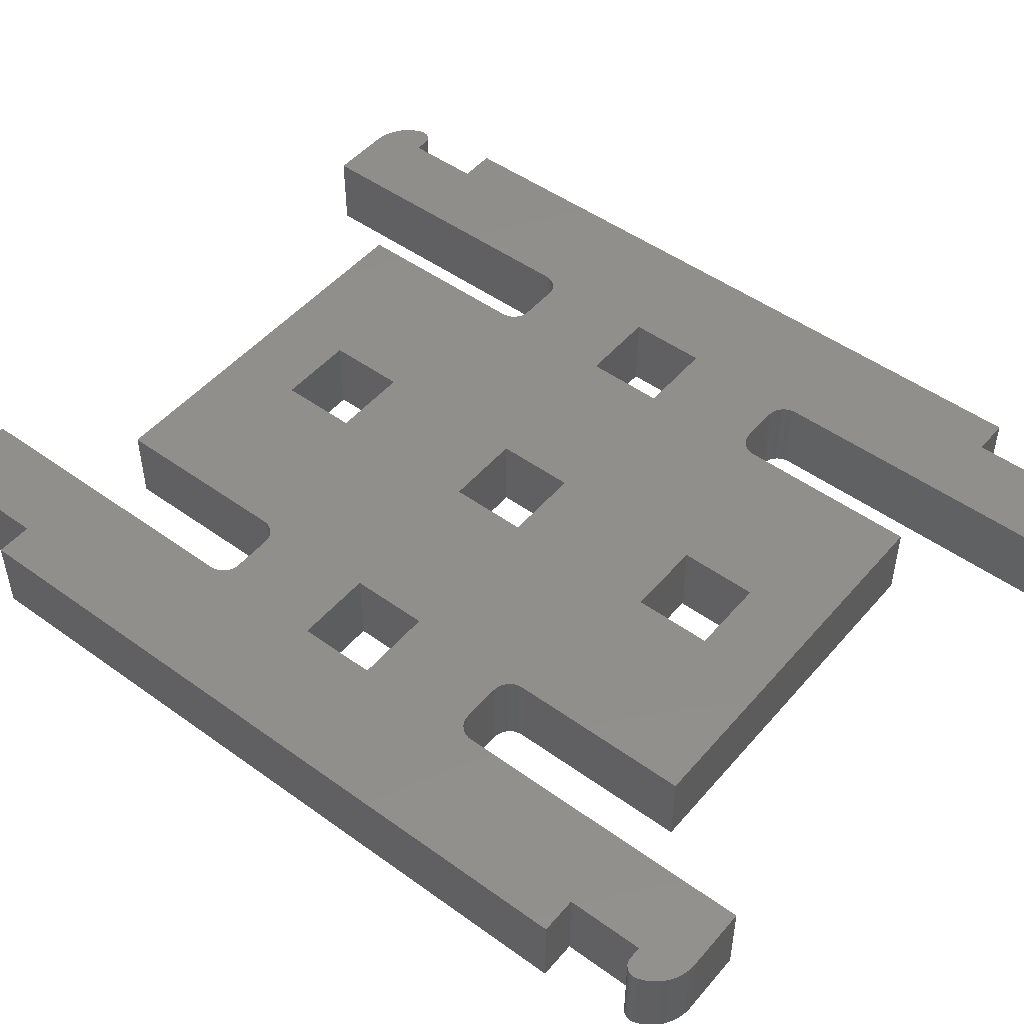
<metadata>
{"format":"stl","ext":"stl","renderer":"f3d","projection":"perspective","resolution":1024,"background":"white","views":[{"elev":49.0,"azim":-51.3,"up":"+Z"}]}
</metadata>
<code>
# stl→obj: 426 verts, 868 faces
v 15 -4.5 3
v 10.5 -1.5 3
v 7.5 -1.5 3
v 1.5 -1.5 3
v -1.5 -1.5 3
v -4.5 -4.5 3
v -1.5 1.5 3
v -4.5 13.5 3
v 1.5 1.5 3
v 7.5 1.5 3
v 7.91 5.832 3
v 7.809 5.893 3
v 1.5 7.5 3
v 13.6 16.4 3
v 13.44 18.17 3
v 13.17 18.23 3
v 14.31 17.54 3
v 14.13 17.75 3
v 14.09 16.4 3
v 13.92 17.92 3
v 13.69 18.06 3
v 10.46 6.268 3
v 10.42 6.16 3
v 10.5 1.5 3
v 10.36 6.059 3
v 10.28 5.97 3
v 10.19 5.893 3
v 10.09 5.832 3
v 15 13.5 3
v 9.75 5.75 3
v 8.25 5.75 3
v 8.133 5.759 3
v 8.018 5.787 3
v 14.17 16.41 3
v 14.56 17.06 3
v 14.45 17.31 3
v 12.9 18.25 3
v 10.5 18.25 3
v 13.6 13.5 3
v 10.5 6.5 3
v 10.49 6.383 3
v 9.982 5.787 3
v 9.867 5.759 3
v 14.26 16.43 3
v 14.33 16.47 3
v 14.41 16.51 3
v 1.5 10.5 3
v 7.72 5.97 3
v 7.643 6.059 3
v 7.582 6.16 3
v 7.537 6.268 3
v 7.509 6.383 3
v 14.47 16.57 3
v 14.52 16.64 3
v 14.55 16.72 3
v 7.5 6.5 3
v 7.5 13.5 3
v -1.5 10.5 3
v -1.5 7.5 3
v 14.58 16.8 3
v 14.59 16.89 3
v 14.58 16.98 3
v 13.6 -16.4 3
v 10.49 -6.383 3
v 10.5 -6.5 3
v 14.13 -17.75 3
v 14.31 -17.54 3
v 14.09 -16.4 3
v 14.45 -17.31 3
v 14.56 -17.06 3
v 10.5 -18.25 3
v 12.9 -18.25 3
v 13.17 -18.23 3
v 13.44 -18.17 3
v 13.69 -18.06 3
v 13.92 -17.92 3
v 7.509 -6.383 3
v 7.537 -6.268 3
v 1.5 -7.5 3
v 7.72 -5.97 3
v 7.809 -5.893 3
v 7.91 -5.832 3
v 7.582 -6.16 3
v 7.643 -6.059 3
v 14.33 -16.47 3
v 14.26 -16.43 3
v 14.17 -16.41 3
v -1.5 -10.5 3
v -4.5 -13.5 3
v 1.5 -10.5 3
v 7.5 -13.5 3
v 7.5 -6.5 3
v -1.5 -7.5 3
v 8.018 -5.787 3
v 9.867 -5.759 3
v 9.982 -5.787 3
v 10.09 -5.832 3
v 10.19 -5.893 3
v 10.28 -5.97 3
v 10.36 -6.059 3
v 10.42 -6.16 3
v 8.133 -5.759 3
v 8.25 -5.75 3
v 9.75 -5.75 3
v 10.46 -6.268 3
v 13.6 -13.5 3
v 15 -13.5 3
v 14.41 -16.51 3
v 14.58 -16.98 3
v 14.59 -16.89 3
v 14.52 -16.64 3
v 14.47 -16.57 3
v 14.55 -16.72 3
v 14.58 -16.8 3
v -13.6 -16.4 3
v -10.5 -18.25 3
v -13.6 -13.5 3
v -10.5 -6.5 3
v -15 -13.5 3
v -15 -4.5 3
v -10.49 -6.383 3
v -10.46 -6.268 3
v -10.28 -5.97 3
v -10.19 -5.893 3
v -10.09 -5.832 3
v -9.982 -5.787 3
v -8.133 -5.759 3
v -8.018 -5.787 3
v -7.91 -5.832 3
v -7.809 -5.893 3
v -7.72 -5.97 3
v -7.643 -6.059 3
v -7.509 -6.383 3
v -7.5 -6.5 3
v -13.44 -18.17 3
v -13.17 -18.23 3
v -12.9 -18.25 3
v -10.42 -6.16 3
v -10.36 -6.059 3
v -7.5 -13.5 3
v -14.31 -17.54 3
v -14.13 -17.75 3
v -14.09 -16.4 3
v -13.92 -17.92 3
v -13.69 -18.06 3
v -9.867 -5.759 3
v -9.75 -5.75 3
v -8.25 -5.75 3
v -7.582 -6.16 3
v -7.537 -6.268 3
v -14.17 -16.41 3
v -14.56 -17.06 3
v -14.45 -17.31 3
v -14.26 -16.43 3
v -14.33 -16.47 3
v -14.41 -16.51 3
v -14.47 -16.57 3
v -14.52 -16.64 3
v -14.55 -16.72 3
v -14.58 -16.8 3
v -14.59 -16.89 3
v -14.58 -16.98 3
v -14.13 17.75 3
v -14.31 17.54 3
v -14.09 16.4 3
v -10.5 6.5 3
v -10.5 18.25 3
v -13.6 16.4 3
v -12.9 18.25 3
v -13.17 18.23 3
v -15 13.5 3
v -10.42 6.16 3
v -13.6 13.5 3
v -10.46 6.268 3
v -10.49 6.383 3
v -14.33 16.47 3
v -14.26 16.43 3
v -14.56 17.06 3
v -13.44 18.17 3
v -13.69 18.06 3
v -13.92 17.92 3
v -14.45 17.31 3
v -14.17 16.41 3
v -14.52 16.64 3
v -14.47 16.57 3
v -14.41 16.51 3
v -7.5 13.5 3
v -7.5 6.5 3
v -14.58 16.98 3
v -14.59 16.89 3
v -14.55 16.72 3
v -14.58 16.8 3
v -7.509 6.383 3
v -7.537 6.268 3
v -7.5 1.5 3
v -7.582 6.16 3
v -7.643 6.059 3
v -7.72 5.97 3
v -7.5 -1.5 3
v -10.5 -1.5 3
v -10.5 1.5 3
v -10.36 6.059 3
v -7.809 5.893 3
v -7.91 5.832 3
v -8.018 5.787 3
v -10.09 5.832 3
v -9.982 5.787 3
v -9.867 5.759 3
v -10.19 5.893 3
v -10.28 5.97 3
v -8.133 5.759 3
v -8.25 5.75 3
v -9.75 5.75 3
v 13.6 13.5 0
v 10.5 -1.5 0
v 10.5 1.5 0
v 14.13 17.75 0
v 14.31 17.54 0
v 14.09 16.4 0
v 13.6 16.4 0
v 12.9 18.25 0
v 13.17 18.23 0
v 7.582 6.16 0
v 7.643 6.059 0
v 7.5 1.5 0
v -1.5 1.5 0
v -1.5 -1.5 0
v -4.5 -4.5 0
v 1.5 -1.5 0
v 15 -4.5 0
v 13.44 18.17 0
v 13.69 18.06 0
v 13.92 17.92 0
v 7.537 6.268 0
v 14.33 16.47 0
v 14.26 16.43 0
v 14.56 17.06 0
v 7.5 13.5 0
v 7.5 6.5 0
v 1.5 10.5 0
v 7.509 6.383 0
v -4.5 13.5 0
v -1.5 10.5 0
v -1.5 7.5 0
v 14.45 17.31 0
v 14.17 16.41 0
v 15 13.5 0
v 7.5 -1.5 0
v 1.5 1.5 0
v 14.55 16.72 0
v 14.52 16.64 0
v 7.91 5.832 0
v 8.018 5.787 0
v 14.47 16.57 0
v 14.41 16.51 0
v 7.72 5.97 0
v 7.809 5.893 0
v 9.867 5.759 0
v 9.982 5.787 0
v 10.09 5.832 0
v 10.19 5.893 0
v 8.133 5.759 0
v 8.25 5.75 0
v 9.75 5.75 0
v 10.28 5.97 0
v 10.36 6.059 0
v 10.42 6.16 0
v 10.46 6.268 0
v 10.49 6.383 0
v 10.5 6.5 0
v 10.5 18.25 0
v 14.58 16.98 0
v 14.59 16.89 0
v 14.58 16.8 0
v 1.5 7.5 0
v -7.5 1.5 0
v -13.6 16.4 0
v -13.44 18.17 0
v -13.17 18.23 0
v -14.31 17.54 0
v -14.13 17.75 0
v -14.09 16.4 0
v -13.92 17.92 0
v -13.69 18.06 0
v -10.46 6.268 0
v -10.42 6.16 0
v -10.5 1.5 0
v -10.36 6.059 0
v -10.28 5.97 0
v -12.9 18.25 0
v -10.5 18.25 0
v -13.6 13.5 0
v -10.5 6.5 0
v -15 13.5 0
v -10.49 6.383 0
v -15 -4.5 0
v -10.5 -1.5 0
v -7.5 -1.5 0
v -10.19 5.893 0
v -10.09 5.832 0
v -9.982 5.787 0
v -14.17 16.41 0
v -14.56 17.06 0
v -14.45 17.31 0
v -7.809 5.893 0
v -7.72 5.97 0
v -7.643 6.059 0
v -7.582 6.16 0
v -7.537 6.268 0
v -7.509 6.383 0
v -7.5 6.5 0
v -7.5 13.5 0
v -14.26 16.43 0
v -14.33 16.47 0
v -14.41 16.51 0
v -9.867 5.759 0
v -9.75 5.75 0
v -8.25 5.75 0
v -8.133 5.759 0
v -8.018 5.787 0
v -7.91 5.832 0
v -14.58 16.8 0
v -14.59 16.89 0
v -14.55 16.72 0
v -14.52 16.64 0
v -14.47 16.57 0
v -14.58 16.98 0
v -13.6 -16.4 0
v -10.49 -6.383 0
v -10.5 -6.5 0
v -10.5 -18.25 0
v -12.9 -18.25 0
v -13.17 -18.23 0
v -9.982 -5.787 0
v -10.09 -5.832 0
v -10.19 -5.893 0
v -14.13 -17.75 0
v -14.31 -17.54 0
v -14.09 -16.4 0
v -14.45 -17.31 0
v -14.56 -17.06 0
v -13.44 -18.17 0
v -13.69 -18.06 0
v -13.92 -17.92 0
v -7.72 -5.97 0
v -7.809 -5.893 0
v -10.28 -5.97 0
v -10.36 -6.059 0
v -10.42 -6.16 0
v -7.509 -6.383 0
v -7.537 -6.268 0
v -7.91 -5.832 0
v -8.018 -5.787 0
v -8.133 -5.759 0
v -10.46 -6.268 0
v -13.6 -13.5 0
v -15 -13.5 0
v -7.582 -6.16 0
v -7.643 -6.059 0
v -14.52 -16.64 0
v -14.47 -16.57 0
v -14.41 -16.51 0
v -14.33 -16.47 0
v -14.26 -16.43 0
v -14.17 -16.41 0
v -8.25 -5.75 0
v -9.75 -5.75 0
v -9.867 -5.759 0
v -4.5 -13.5 0
v -7.5 -13.5 0
v -7.5 -6.5 0
v -14.58 -16.98 0
v -14.59 -16.89 0
v -14.58 -16.8 0
v -14.55 -16.72 0
v 13.6 -16.4 0
v 13.44 -18.17 0
v 13.17 -18.23 0
v 7.809 -5.893 0
v 7.72 -5.97 0
v 1.5 -7.5 0
v 7.643 -6.059 0
v 7.509 -6.383 0
v 7.5 -6.5 0
v 10.28 -5.97 0
v 10.19 -5.893 0
v 14.31 -17.54 0
v 14.13 -17.75 0
v 14.09 -16.4 0
v 13.92 -17.92 0
v 13.69 -18.06 0
v 10.49 -6.383 0
v 10.46 -6.268 0
v 10.09 -5.832 0
v 9.982 -5.787 0
v 9.867 -5.759 0
v -1.5 -7.5 0
v 8.018 -5.787 0
v 7.91 -5.832 0
v 1.5 -10.5 0
v 7.5 -13.5 0
v -1.5 -10.5 0
v 14.17 -16.41 0
v 14.56 -17.06 0
v 14.45 -17.31 0
v 7.582 -6.16 0
v 7.537 -6.268 0
v 10.5 -6.5 0
v 10.42 -6.16 0
v 10.36 -6.059 0
v 12.9 -18.25 0
v 10.5 -18.25 0
v 13.6 -13.5 0
v 15 -13.5 0
v 9.75 -5.75 0
v 8.25 -5.75 0
v 8.133 -5.759 0
v 14.26 -16.43 0
v 14.33 -16.47 0
v 14.41 -16.51 0
v 14.47 -16.57 0
v 14.52 -16.64 0
v 14.55 -16.72 0
v 14.58 -16.8 0
v 14.59 -16.89 0
v 14.58 -16.98 0
f 1 2 3
f 4 5 6
f 6 5 7
f 6 7 8
f 6 1 4
f 4 1 3
f 4 3 9
f 9 3 10
f 11 12 13
f 14 15 16
f 17 18 19
f 19 18 20
f 19 20 14
f 14 20 21
f 14 21 15
f 22 23 24
f 24 23 25
f 24 25 26
f 26 27 24
f 24 27 28
f 24 28 10
f 2 1 24
f 24 1 29
f 24 29 22
f 30 31 7
f 7 31 32
f 7 32 33
f 34 35 19
f 19 35 36
f 19 36 17
f 16 37 14
f 14 37 38
f 14 38 39
f 39 38 40
f 39 40 29
f 29 40 41
f 29 41 22
f 10 28 9
f 9 28 42
f 9 42 7
f 7 42 43
f 7 43 30
f 34 44 35
f 35 44 45
f 35 45 46
f 13 12 47
f 47 12 48
f 47 48 49
f 49 50 47
f 47 50 51
f 47 51 52
f 46 53 35
f 35 53 54
f 35 54 55
f 52 56 47
f 47 56 57
f 47 57 58
f 58 57 8
f 58 8 59
f 59 8 7
f 59 7 13
f 13 7 33
f 13 33 11
f 55 60 35
f 35 60 61
f 35 61 62
f 63 64 65
f 66 67 68
f 68 67 69
f 68 69 70
f 65 71 63
f 63 71 72
f 63 72 73
f 73 74 63
f 63 74 75
f 63 75 68
f 68 75 76
f 68 76 66
f 77 78 79
f 80 81 79
f 79 81 82
f 78 83 79
f 79 83 84
f 79 84 80
f 85 86 70
f 70 86 87
f 70 87 68
f 88 89 90
f 90 89 91
f 90 91 79
f 79 91 92
f 79 92 77
f 88 93 6
f 6 93 79
f 6 79 94
f 94 79 82
f 95 96 1
f 1 96 97
f 1 97 98
f 98 99 1
f 1 99 100
f 1 100 101
f 94 102 6
f 6 102 103
f 6 103 1
f 1 103 104
f 1 104 95
f 64 63 105
f 105 63 106
f 105 106 101
f 101 106 107
f 101 107 1
f 85 70 108
f 108 70 109
f 108 109 110
f 111 112 113
f 113 112 108
f 113 108 114
f 114 108 110
f 115 116 117
f 117 116 118
f 117 118 119
f 119 118 120
f 120 118 121
f 120 121 122
f 123 124 120
f 120 124 125
f 120 125 126
f 127 128 6
f 6 128 129
f 129 130 6
f 6 130 131
f 6 131 132
f 6 133 134
f 135 136 115
f 115 136 137
f 115 137 116
f 122 138 120
f 120 138 139
f 120 139 123
f 88 6 89
f 89 6 134
f 89 134 140
f 141 142 143
f 143 142 144
f 143 144 115
f 115 144 145
f 115 145 135
f 126 146 120
f 120 146 147
f 120 147 6
f 6 147 148
f 6 148 127
f 132 149 6
f 6 149 150
f 6 150 133
f 151 152 143
f 143 152 153
f 143 153 141
f 151 154 152
f 152 154 155
f 152 155 156
f 156 157 152
f 152 157 158
f 152 158 159
f 160 161 159
f 159 161 162
f 159 162 152
f 163 164 165
f 166 167 168
f 168 167 169
f 168 169 170
f 171 172 173
f 173 172 174
f 173 174 168
f 168 174 175
f 168 175 166
f 176 177 178
f 170 179 168
f 168 179 180
f 168 180 165
f 165 180 181
f 165 181 163
f 164 182 165
f 165 182 178
f 165 178 183
f 183 178 177
f 184 185 178
f 178 185 186
f 178 186 176
f 8 187 188
f 178 189 184
f 184 189 190
f 184 190 191
f 191 190 192
f 193 194 195
f 194 196 195
f 195 196 197
f 195 197 198
f 188 193 8
f 8 193 195
f 8 195 6
f 6 195 199
f 6 199 120
f 120 199 200
f 120 200 171
f 171 200 201
f 171 201 172
f 172 201 202
f 198 203 195
f 195 203 204
f 195 204 205
f 206 201 207
f 207 201 208
f 206 209 201
f 201 209 210
f 201 210 202
f 205 211 195
f 195 211 212
f 195 212 201
f 201 212 213
f 201 213 208
f 214 215 216
f 217 218 219
f 220 221 222
f 223 224 225
f 226 227 228
f 228 227 229
f 228 229 230
f 222 231 220
f 220 231 232
f 220 232 219
f 219 232 233
f 219 233 217
f 223 225 234
f 235 236 237
f 238 239 240
f 240 239 241
f 238 240 242
f 242 240 243
f 242 243 244
f 218 245 219
f 219 245 237
f 219 237 246
f 246 237 236
f 214 247 215
f 215 247 230
f 215 230 248
f 248 230 229
f 248 229 225
f 225 229 249
f 250 251 237
f 225 252 253
f 251 254 237
f 237 254 255
f 237 255 235
f 224 256 225
f 225 256 257
f 225 257 252
f 258 259 216
f 216 259 260
f 216 260 261
f 253 262 225
f 225 262 263
f 225 263 216
f 216 263 264
f 216 264 258
f 261 265 216
f 216 265 266
f 216 266 267
f 267 268 216
f 216 268 269
f 216 269 214
f 214 269 270
f 214 270 220
f 220 270 271
f 220 271 221
f 272 273 237
f 237 273 274
f 237 274 250
f 241 234 240
f 240 234 225
f 240 225 275
f 275 225 249
f 275 249 244
f 244 249 226
f 244 226 242
f 242 226 228
f 242 228 276
f 277 278 279
f 280 281 282
f 282 281 283
f 282 283 277
f 277 283 284
f 277 284 278
f 285 286 287
f 287 286 288
f 287 288 289
f 279 290 277
f 277 290 291
f 277 291 292
f 292 291 293
f 292 293 294
f 294 293 295
f 295 285 294
f 294 285 287
f 294 287 296
f 296 287 297
f 296 297 228
f 228 297 298
f 228 298 276
f 289 299 287
f 287 299 300
f 287 300 301
f 302 303 282
f 282 303 304
f 282 304 280
f 305 306 276
f 276 306 307
f 276 307 308
f 308 309 276
f 276 309 310
f 276 310 242
f 242 310 311
f 242 311 312
f 302 313 303
f 303 313 314
f 303 314 315
f 301 316 287
f 287 316 317
f 287 317 276
f 276 317 318
f 276 318 319
f 319 320 276
f 276 320 321
f 276 321 305
f 322 323 324
f 324 323 325
f 315 326 303
f 303 326 325
f 303 325 327
f 327 325 323
f 328 329 330
f 330 331 328
f 328 331 332
f 328 332 333
f 334 335 296
f 296 335 336
f 337 338 339
f 339 338 340
f 339 340 341
f 333 342 328
f 328 342 343
f 328 343 339
f 339 343 344
f 339 344 337
f 228 345 346
f 336 347 296
f 296 347 348
f 296 348 349
f 350 351 228
f 346 352 228
f 228 352 353
f 228 353 354
f 329 328 355
f 355 328 356
f 355 356 349
f 349 356 357
f 349 357 296
f 351 358 228
f 228 358 359
f 228 359 345
f 360 361 362
f 363 364 341
f 341 364 365
f 341 365 339
f 354 366 228
f 228 366 367
f 228 367 296
f 296 367 368
f 296 368 334
f 369 370 228
f 228 370 371
f 228 371 350
f 363 341 362
f 362 341 372
f 362 372 373
f 373 374 362
f 362 374 375
f 362 375 360
f 376 377 378
f 379 380 381
f 381 380 382
f 381 383 384
f 230 385 386
f 387 388 389
f 389 388 390
f 389 390 376
f 376 390 391
f 376 391 377
f 392 393 230
f 386 394 230
f 230 394 395
f 230 395 396
f 397 398 381
f 381 398 399
f 381 399 379
f 381 384 400
f 400 384 401
f 400 401 402
f 402 401 369
f 402 369 397
f 397 369 228
f 397 228 398
f 403 404 389
f 389 404 405
f 389 405 387
f 382 406 381
f 381 406 407
f 381 407 383
f 392 230 408
f 393 409 230
f 230 409 410
f 230 410 385
f 378 411 376
f 376 411 412
f 376 412 413
f 413 412 408
f 413 408 414
f 414 408 230
f 396 415 230
f 230 415 416
f 230 416 228
f 228 416 417
f 228 417 398
f 403 418 404
f 404 418 419
f 404 419 420
f 420 421 404
f 404 421 422
f 404 422 423
f 423 424 404
f 404 424 425
f 404 425 426
f 19 219 246
f 19 246 34
f 34 246 236
f 34 236 44
f 44 236 235
f 44 235 45
f 45 235 255
f 45 255 46
f 46 255 254
f 46 254 53
f 53 254 251
f 53 251 54
f 54 251 250
f 54 250 55
f 55 250 274
f 55 274 60
f 60 274 273
f 60 273 61
f 61 273 272
f 61 272 62
f 62 272 237
f 62 237 35
f 35 237 245
f 35 245 36
f 36 245 218
f 36 218 17
f 17 218 217
f 17 217 18
f 18 217 233
f 18 233 20
f 20 233 232
f 20 232 21
f 21 232 231
f 21 231 15
f 15 231 222
f 15 222 16
f 16 222 221
f 16 221 37
f 38 37 271
f 271 37 221
f 40 38 270
f 270 38 271
f 40 270 269
f 40 269 41
f 41 269 268
f 41 268 22
f 22 268 267
f 22 267 23
f 23 267 266
f 23 266 25
f 25 266 265
f 25 265 26
f 26 265 261
f 26 261 27
f 27 261 260
f 27 260 28
f 28 260 259
f 28 259 42
f 42 259 258
f 42 258 43
f 43 258 264
f 43 264 30
f 31 30 263
f 263 30 264
f 31 263 262
f 31 262 32
f 32 262 253
f 32 253 33
f 33 253 252
f 33 252 11
f 11 252 257
f 11 257 12
f 12 257 256
f 12 256 48
f 48 256 224
f 48 224 49
f 49 224 223
f 49 223 50
f 50 223 234
f 50 234 51
f 51 234 241
f 51 241 52
f 52 241 239
f 52 239 56
f 57 56 238
f 238 56 239
f 312 187 242
f 242 187 8
f 242 8 238
f 238 8 57
f 188 187 311
f 311 187 312
f 188 311 310
f 188 310 193
f 193 310 309
f 193 309 194
f 194 309 308
f 194 308 196
f 196 308 307
f 196 307 197
f 197 307 306
f 197 306 198
f 198 306 305
f 198 305 203
f 203 305 321
f 203 321 204
f 204 321 320
f 204 320 205
f 205 320 319
f 205 319 211
f 211 319 318
f 211 318 212
f 213 212 317
f 317 212 318
f 213 317 316
f 213 316 208
f 208 316 301
f 208 301 207
f 207 301 300
f 207 300 206
f 206 300 299
f 206 299 209
f 209 299 289
f 209 289 210
f 210 289 288
f 210 288 202
f 202 288 286
f 202 286 172
f 172 286 285
f 172 285 174
f 174 285 295
f 174 295 175
f 175 295 293
f 175 293 166
f 167 166 291
f 291 166 293
f 169 167 290
f 290 167 291
f 169 290 279
f 169 279 170
f 170 279 278
f 170 278 179
f 179 278 284
f 179 284 180
f 180 284 283
f 180 283 181
f 181 283 281
f 181 281 163
f 163 281 280
f 163 280 164
f 164 280 304
f 164 304 182
f 182 304 303
f 182 303 178
f 178 303 327
f 178 327 189
f 189 327 323
f 189 323 190
f 190 323 322
f 190 322 192
f 192 322 324
f 192 324 191
f 191 324 325
f 191 325 184
f 184 325 326
f 184 326 185
f 185 326 315
f 185 315 186
f 186 315 314
f 186 314 176
f 176 314 313
f 176 313 177
f 177 313 302
f 177 302 183
f 183 302 282
f 183 282 165
f 168 165 277
f 277 165 282
f 173 168 292
f 292 168 277
f 171 173 294
f 294 173 292
f 357 119 296
f 296 119 120
f 296 120 294
f 294 120 171
f 117 119 356
f 356 119 357
f 115 117 328
f 328 117 356
f 143 115 339
f 339 115 328
f 143 339 365
f 143 365 151
f 151 365 364
f 151 364 154
f 154 364 363
f 154 363 155
f 155 363 362
f 155 362 156
f 156 362 361
f 156 361 157
f 157 361 360
f 157 360 158
f 158 360 375
f 158 375 159
f 159 375 374
f 159 374 160
f 160 374 373
f 160 373 161
f 161 373 372
f 161 372 162
f 162 372 341
f 162 341 152
f 152 341 340
f 152 340 153
f 153 340 338
f 153 338 141
f 141 338 337
f 141 337 142
f 142 337 344
f 142 344 144
f 144 344 343
f 144 343 145
f 145 343 342
f 145 342 135
f 135 342 333
f 135 333 136
f 136 333 332
f 136 332 137
f 116 137 331
f 331 137 332
f 118 116 330
f 330 116 331
f 118 330 329
f 118 329 121
f 121 329 355
f 121 355 122
f 122 355 349
f 122 349 138
f 138 349 348
f 138 348 139
f 139 348 347
f 139 347 123
f 123 347 336
f 123 336 124
f 124 336 335
f 124 335 125
f 125 335 334
f 125 334 126
f 126 334 368
f 126 368 146
f 146 368 367
f 146 367 147
f 148 147 366
f 366 147 367
f 148 366 354
f 148 354 127
f 127 354 353
f 127 353 128
f 128 353 352
f 128 352 129
f 129 352 346
f 129 346 130
f 130 346 345
f 130 345 131
f 131 345 359
f 131 359 132
f 132 359 358
f 132 358 149
f 149 358 351
f 149 351 150
f 150 351 350
f 150 350 133
f 133 350 371
f 133 371 134
f 140 134 370
f 370 134 371
f 401 91 369
f 369 91 89
f 369 89 370
f 370 89 140
f 92 91 384
f 384 91 401
f 92 384 383
f 92 383 77
f 77 383 407
f 77 407 78
f 78 407 406
f 78 406 83
f 83 406 382
f 83 382 84
f 84 382 380
f 84 380 80
f 80 380 379
f 80 379 81
f 81 379 399
f 81 399 82
f 82 399 398
f 82 398 94
f 94 398 417
f 94 417 102
f 102 417 416
f 102 416 103
f 104 103 415
f 415 103 416
f 104 415 396
f 104 396 95
f 95 396 395
f 95 395 96
f 96 395 394
f 96 394 97
f 97 394 386
f 97 386 98
f 98 386 385
f 98 385 99
f 99 385 410
f 99 410 100
f 100 410 409
f 100 409 101
f 101 409 393
f 101 393 105
f 105 393 392
f 105 392 64
f 64 392 408
f 64 408 65
f 71 65 412
f 412 65 408
f 72 71 411
f 411 71 412
f 72 411 378
f 72 378 73
f 73 378 377
f 73 377 74
f 74 377 391
f 74 391 75
f 75 391 390
f 75 390 76
f 76 390 388
f 76 388 66
f 66 388 387
f 66 387 67
f 67 387 405
f 67 405 69
f 69 405 404
f 69 404 70
f 70 404 426
f 70 426 109
f 109 426 425
f 109 425 110
f 110 425 424
f 110 424 114
f 114 424 423
f 114 423 113
f 113 423 422
f 113 422 111
f 111 422 421
f 111 421 112
f 112 421 420
f 112 420 108
f 108 420 419
f 108 419 85
f 85 419 418
f 85 418 86
f 86 418 403
f 86 403 87
f 87 403 389
f 87 389 68
f 63 68 376
f 376 68 389
f 106 63 413
f 413 63 376
f 107 106 414
f 414 106 413
f 247 29 230
f 230 29 1
f 230 1 414
f 414 1 107
f 39 29 214
f 214 29 247
f 14 39 220
f 220 39 214
f 19 14 219
f 219 14 220
f 47 58 240
f 240 58 243
f 58 59 243
f 243 59 244
f 59 13 244
f 244 13 275
f 13 47 275
f 275 47 240
f 195 201 276
f 276 201 287
f 201 200 287
f 287 200 297
f 200 199 297
f 297 199 298
f 199 195 298
f 298 195 276
f 9 7 249
f 249 7 226
f 7 5 226
f 226 5 227
f 5 4 227
f 227 4 229
f 4 9 229
f 229 9 249
f 79 93 381
f 381 93 397
f 93 88 397
f 397 88 402
f 88 90 402
f 402 90 400
f 90 79 400
f 400 79 381
f 24 10 216
f 216 10 225
f 10 3 225
f 225 3 248
f 3 2 248
f 248 2 215
f 2 24 215
f 215 24 216

</code>
